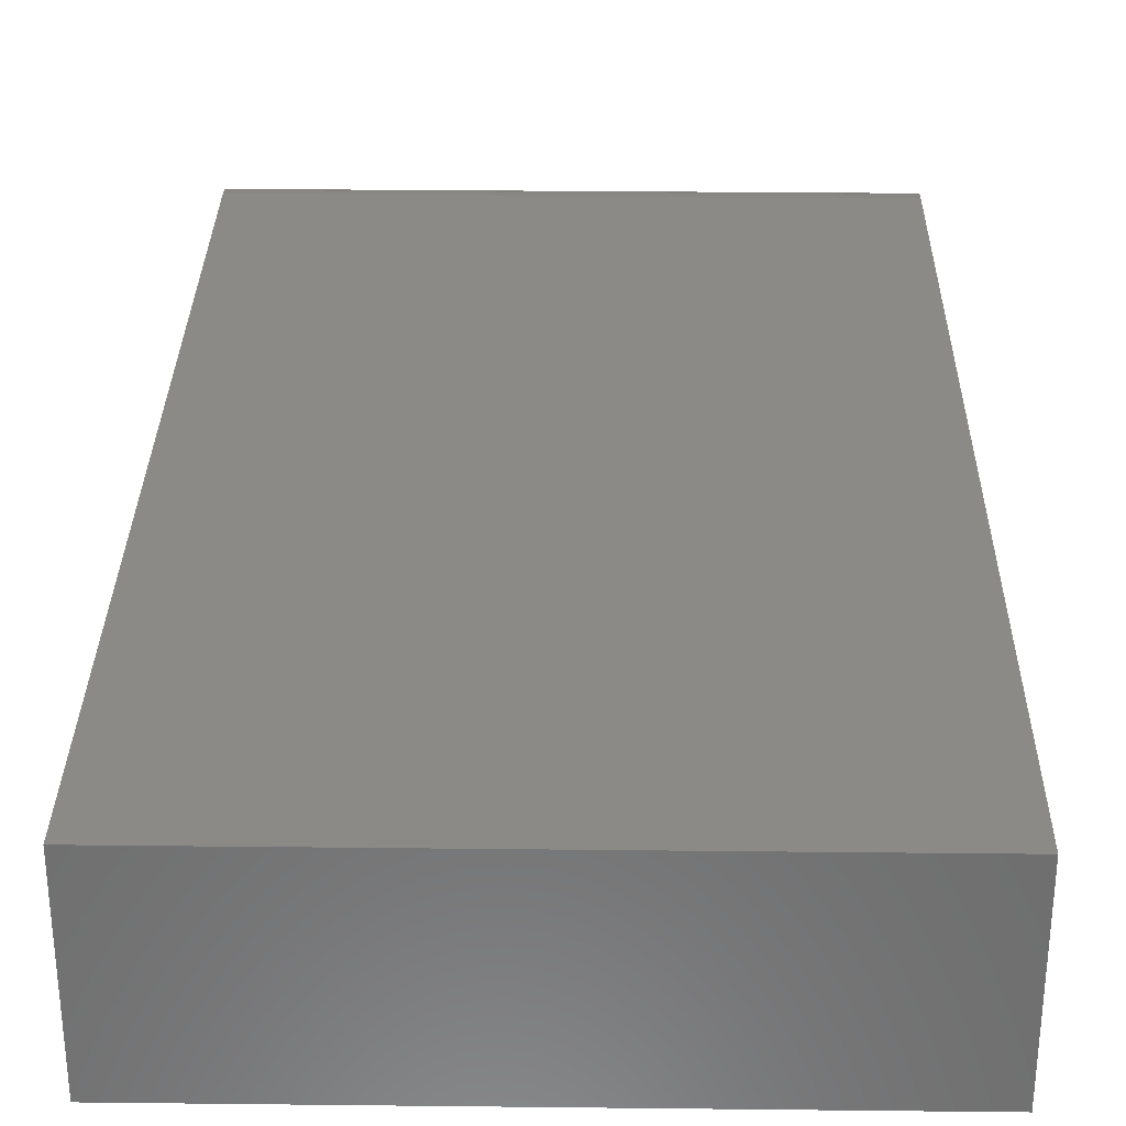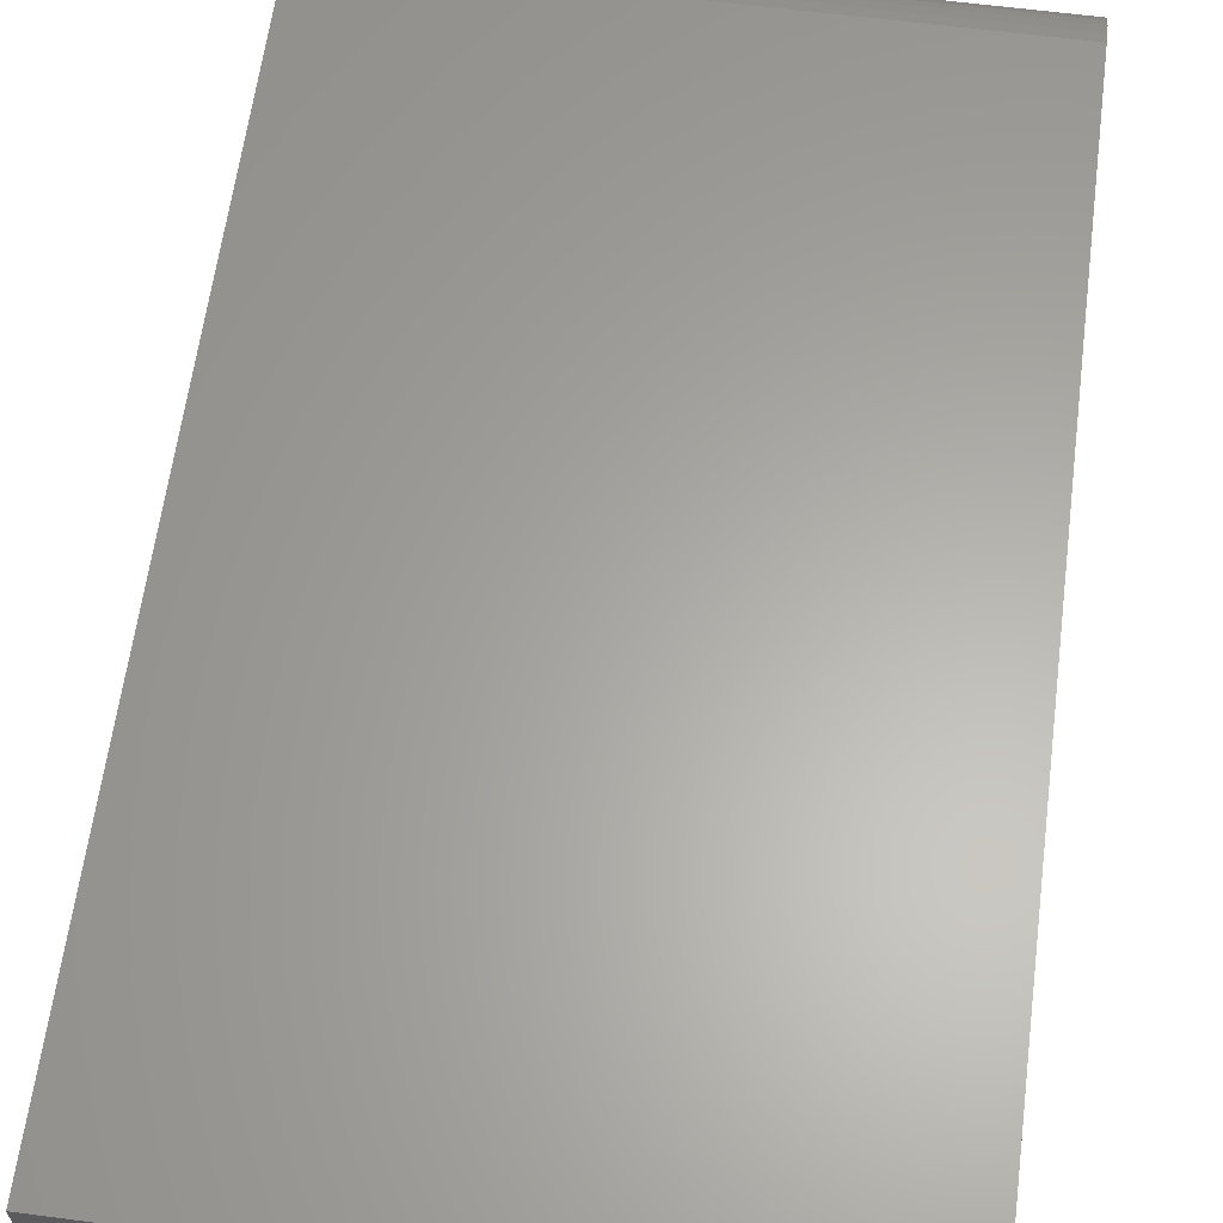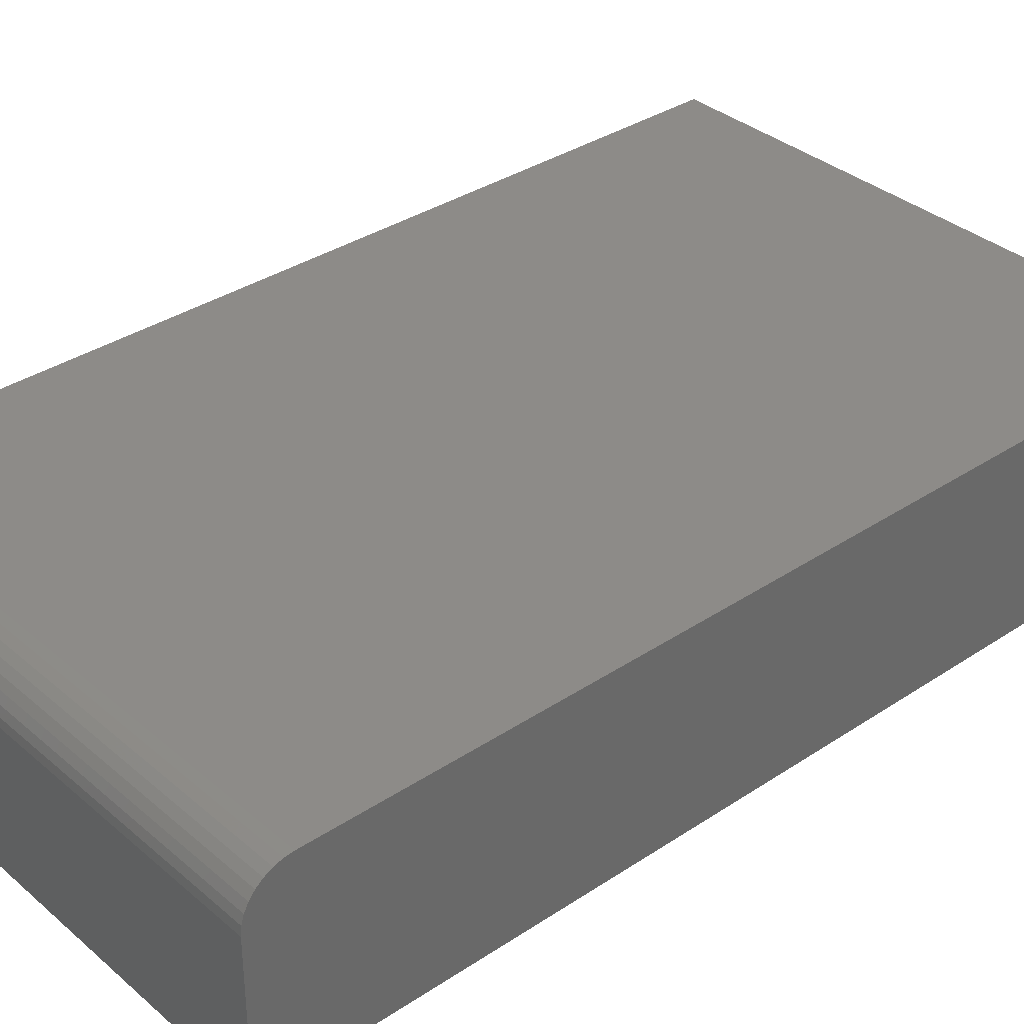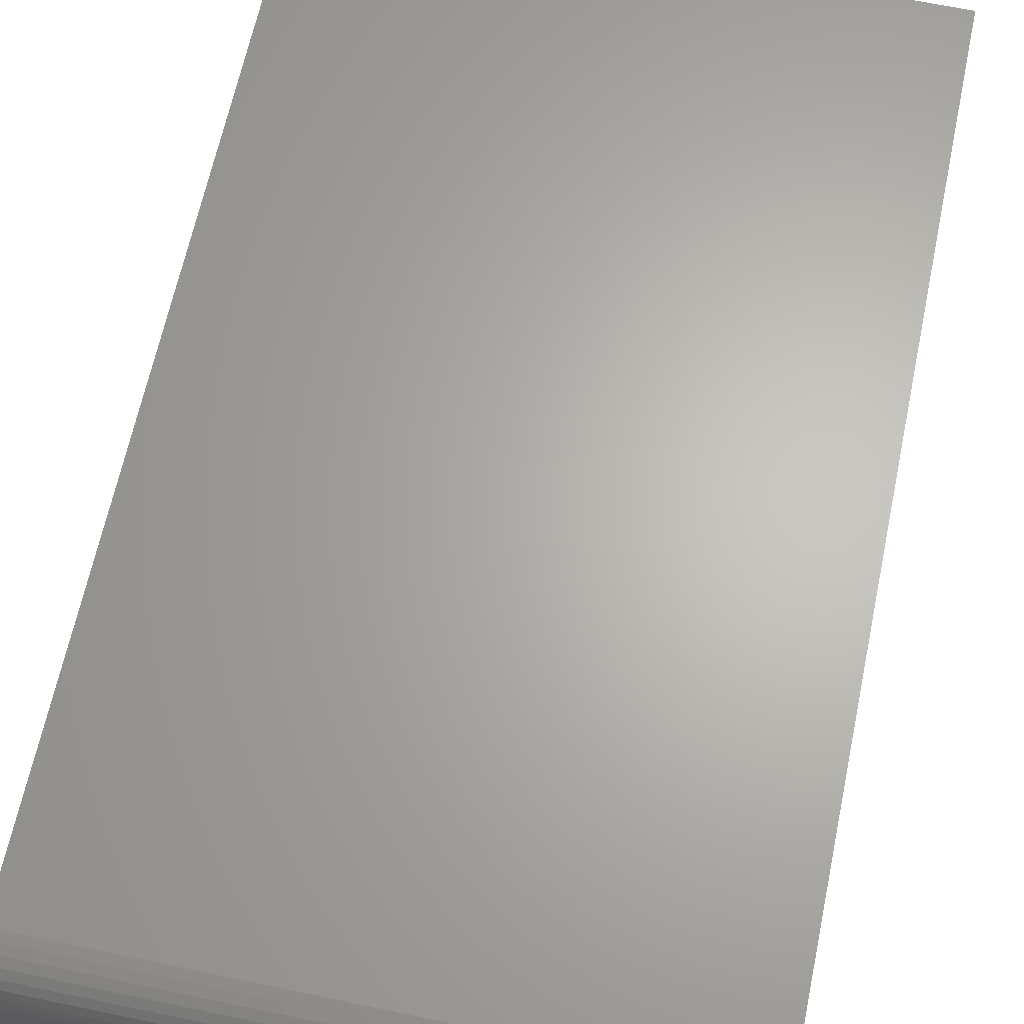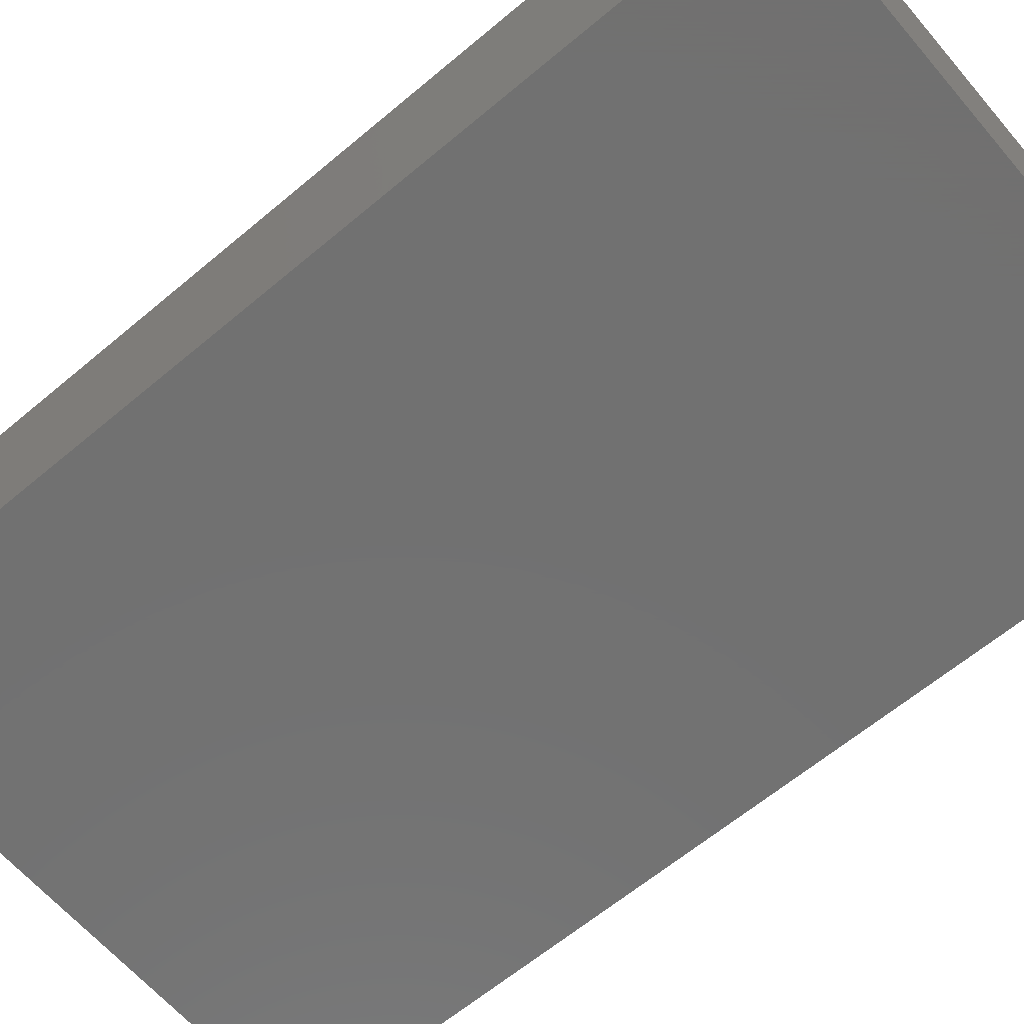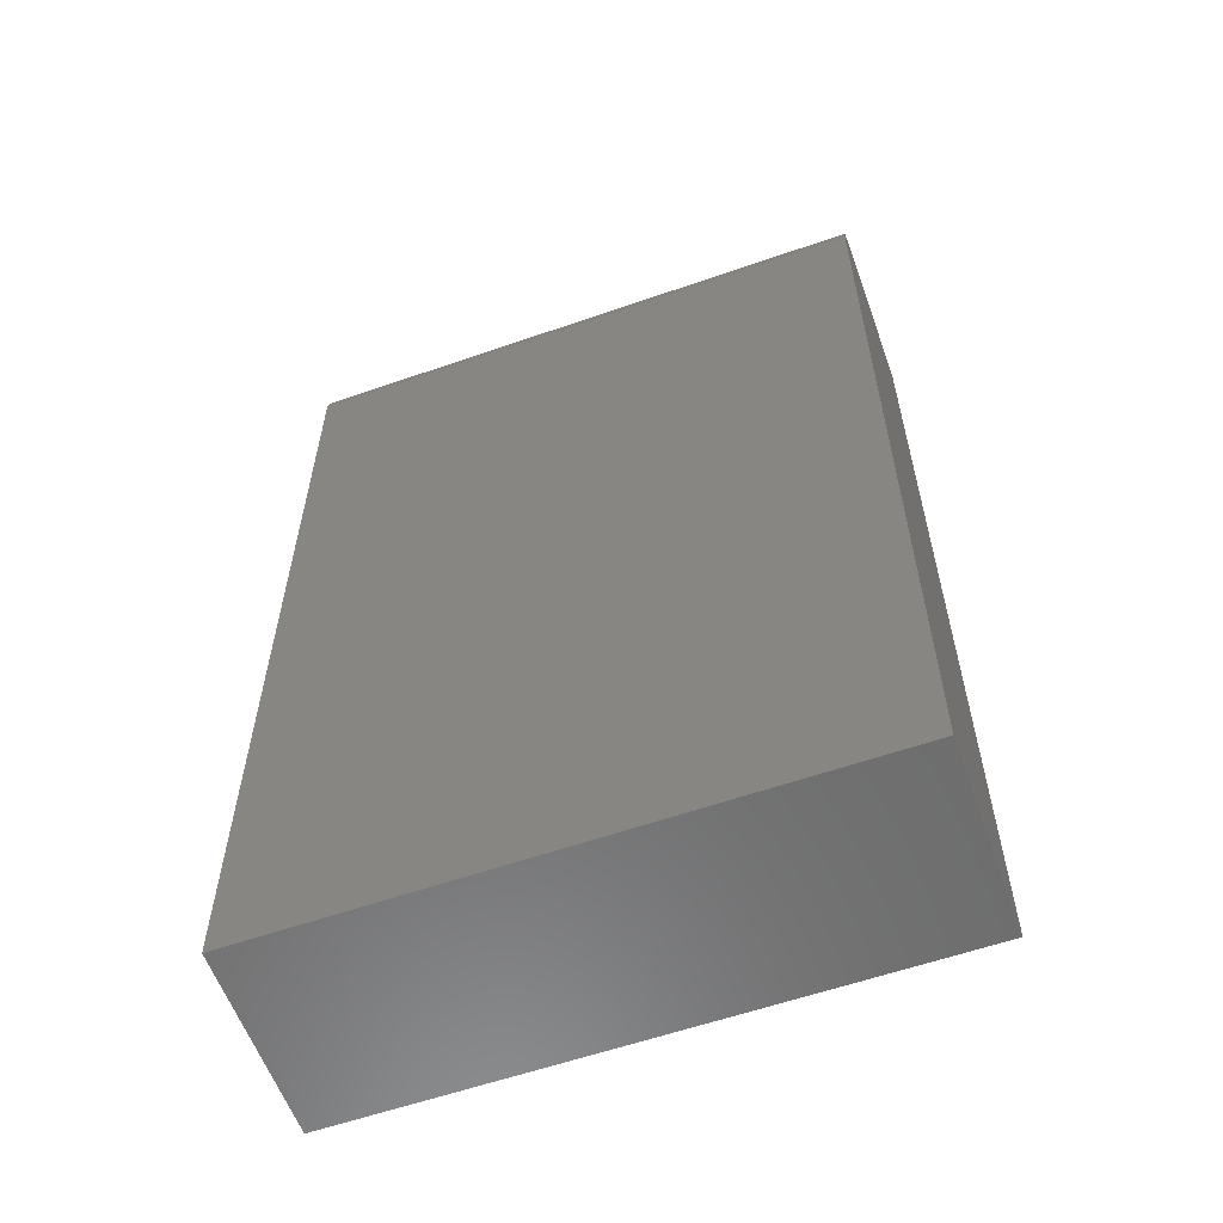
<metadata>
{"format":"stl","ext":"stl","renderer":"f3d","projection":"perspective","resolution":1024,"background":"white","views":[{"elev":30.6,"azim":0.9,"up":"+Z"},{"elev":62.5,"azim":7.5,"up":"+Z"},{"elev":34.9,"azim":-131.5,"up":"+Z"},{"elev":64.9,"azim":-168.1,"up":"+Z"},{"elev":-63.1,"azim":130.4,"up":"+Z"},{"elev":-59.1,"azim":19.7,"up":"+Y"}]}
</metadata>
<code>
# stl→obj: 24 verts, 44 faces
v -0.4531 -0.75 0.1484
v 0.4469 -0.75 0.1484
v -0.4531 0.6797 0.1484
v 0.4469 0.6797 0.1484
v -0.4531 0.6934 0.1471
v -0.4531 0.7066 0.1431
v -0.4531 0.7188 0.1366
v -0.4531 0.7294 0.1278
v -0.4531 0.7382 0.1172
v -0.4531 0.7446 0.105
v -0.4531 0.7486 0.09184
v -0.4531 0.75 0.07812
v -0.4531 0.75 -0.1484
v -0.4531 -0.75 -0.1484
v 0.4469 0.75 0.07812
v 0.4469 0.75 -0.1484
v 0.4469 0.7486 0.09184
v 0.4469 0.7446 0.105
v 0.4469 0.7382 0.1172
v 0.4469 0.7294 0.1278
v 0.4469 0.7188 0.1366
v 0.4469 0.7066 0.1431
v 0.4469 0.6934 0.1471
v 0.4469 -0.75 -0.1484
f 1 2 3
f 3 2 4
f 3 5 6
f 3 6 7
f 3 7 8
f 3 8 9
f 3 9 10
f 3 10 11
f 3 11 12
f 3 12 13
f 3 13 14
f 3 14 1
f 15 16 12
f 12 16 13
f 16 15 17
f 16 17 18
f 16 18 19
f 16 19 20
f 16 20 21
f 16 21 22
f 16 22 23
f 16 23 4
f 16 4 2
f 16 2 24
f 15 12 17
f 17 12 11
f 17 11 18
f 18 11 10
f 18 10 19
f 19 10 9
f 19 9 20
f 20 9 8
f 20 8 21
f 21 8 7
f 21 7 22
f 22 7 6
f 22 6 23
f 23 6 5
f 23 5 4
f 4 5 3
f 14 13 24
f 24 13 16
f 1 14 2
f 2 14 24

</code>
